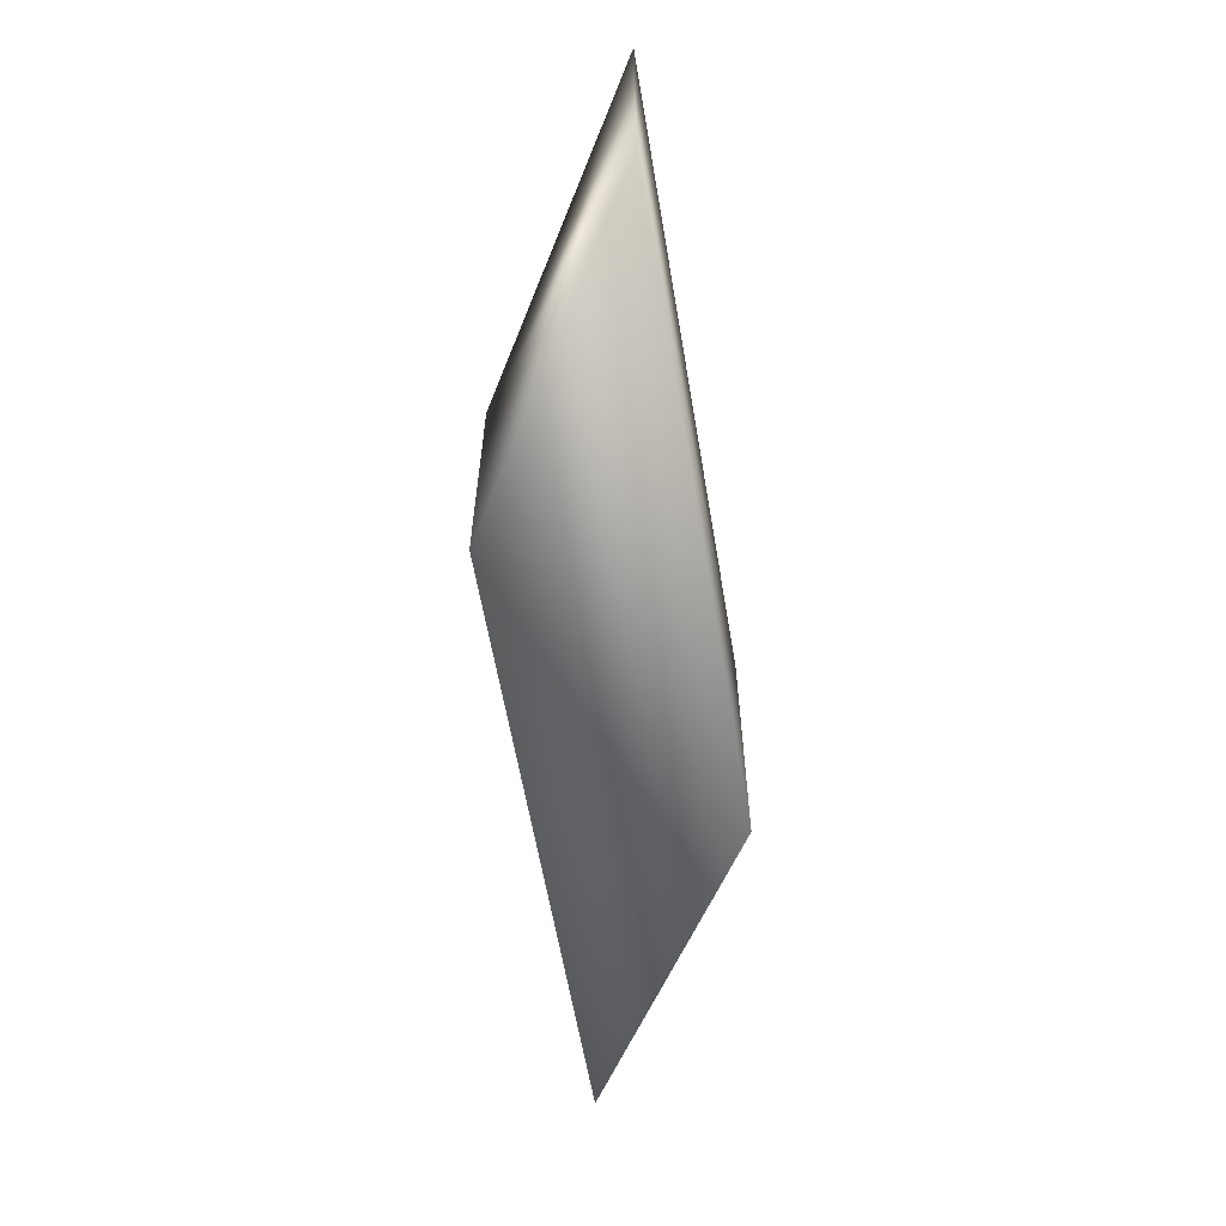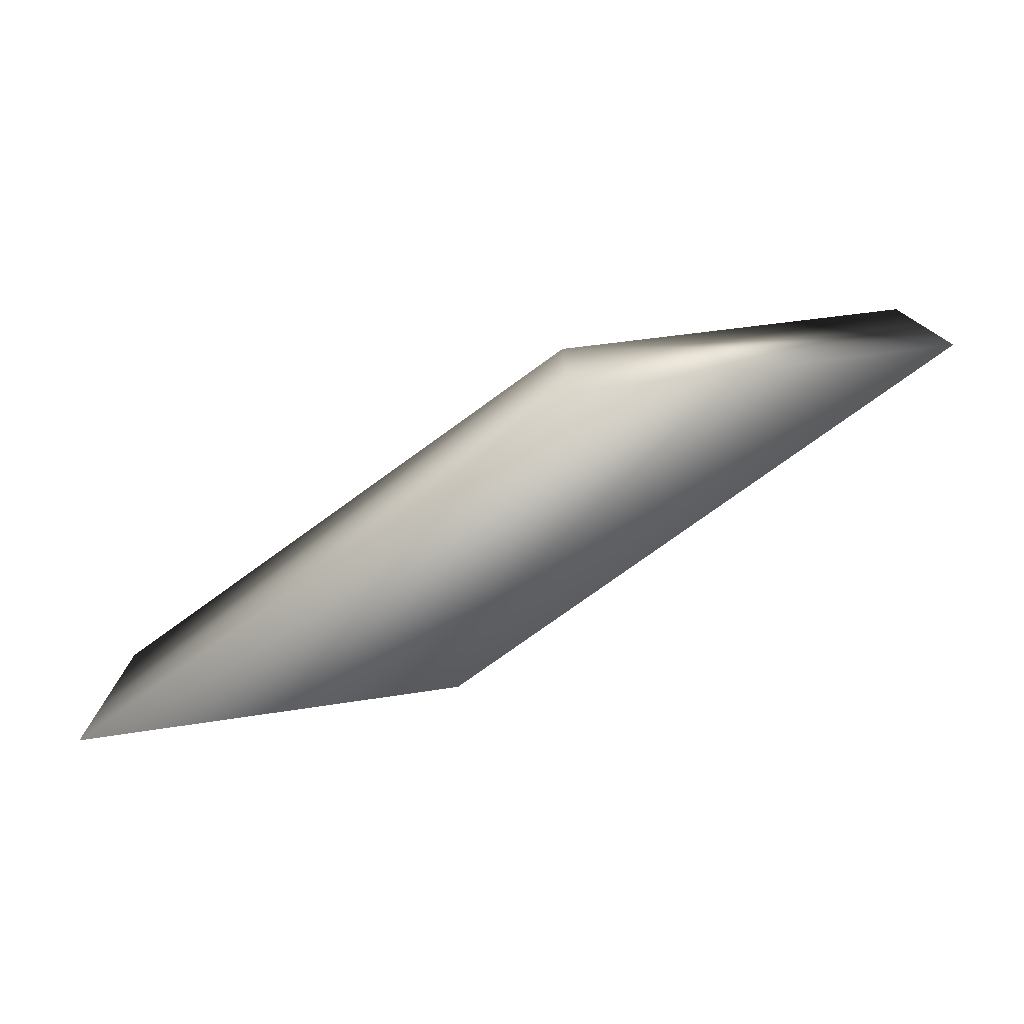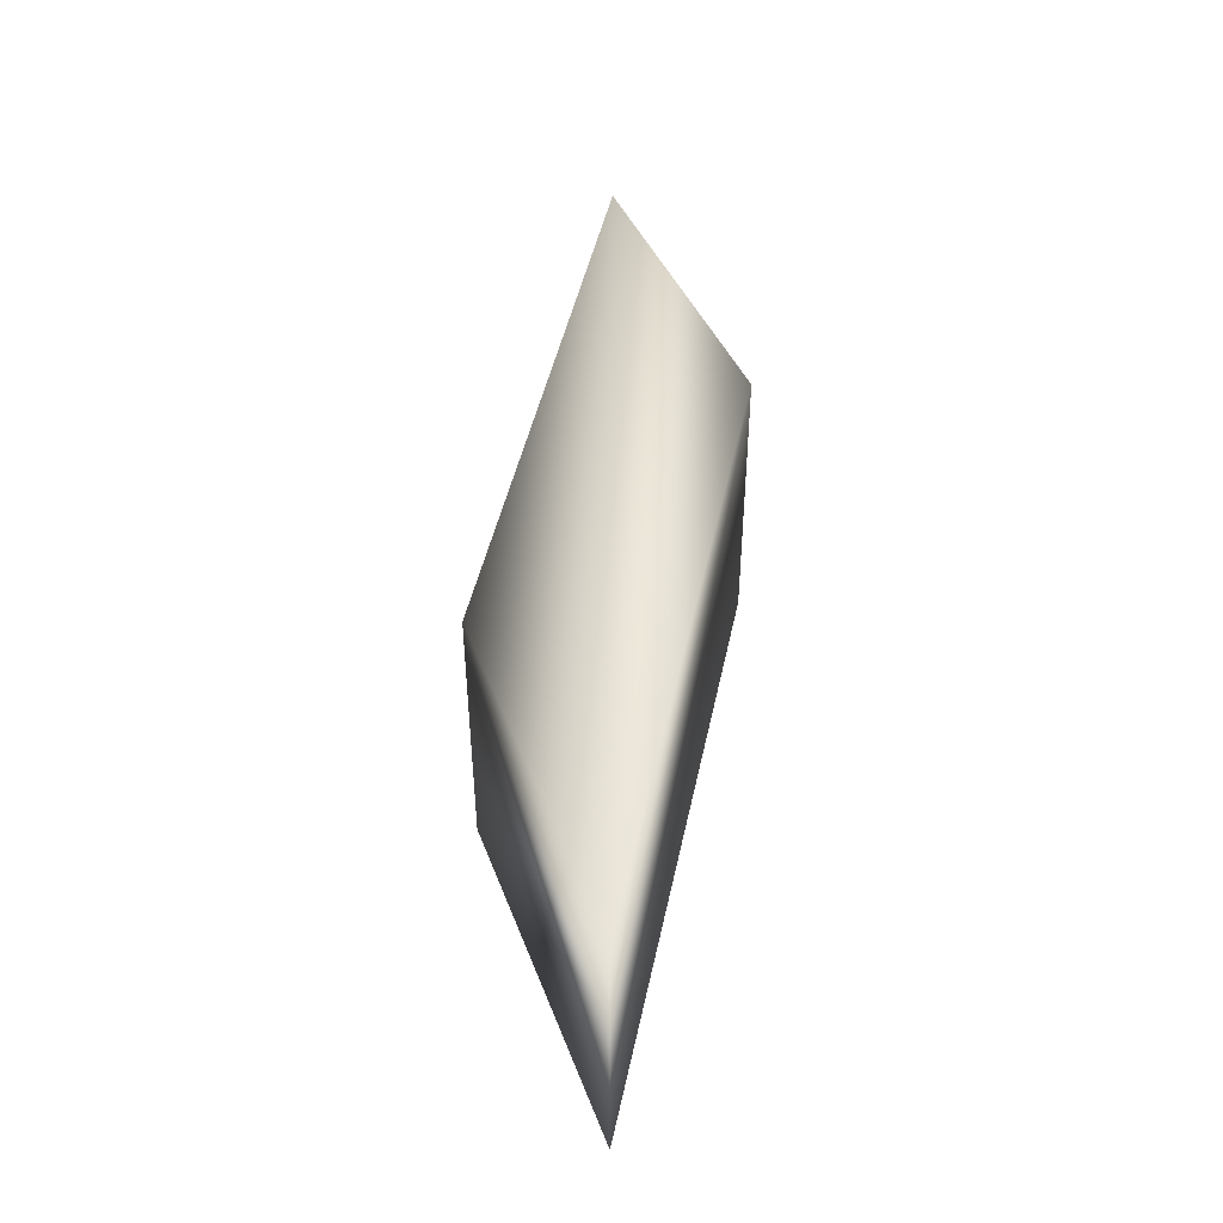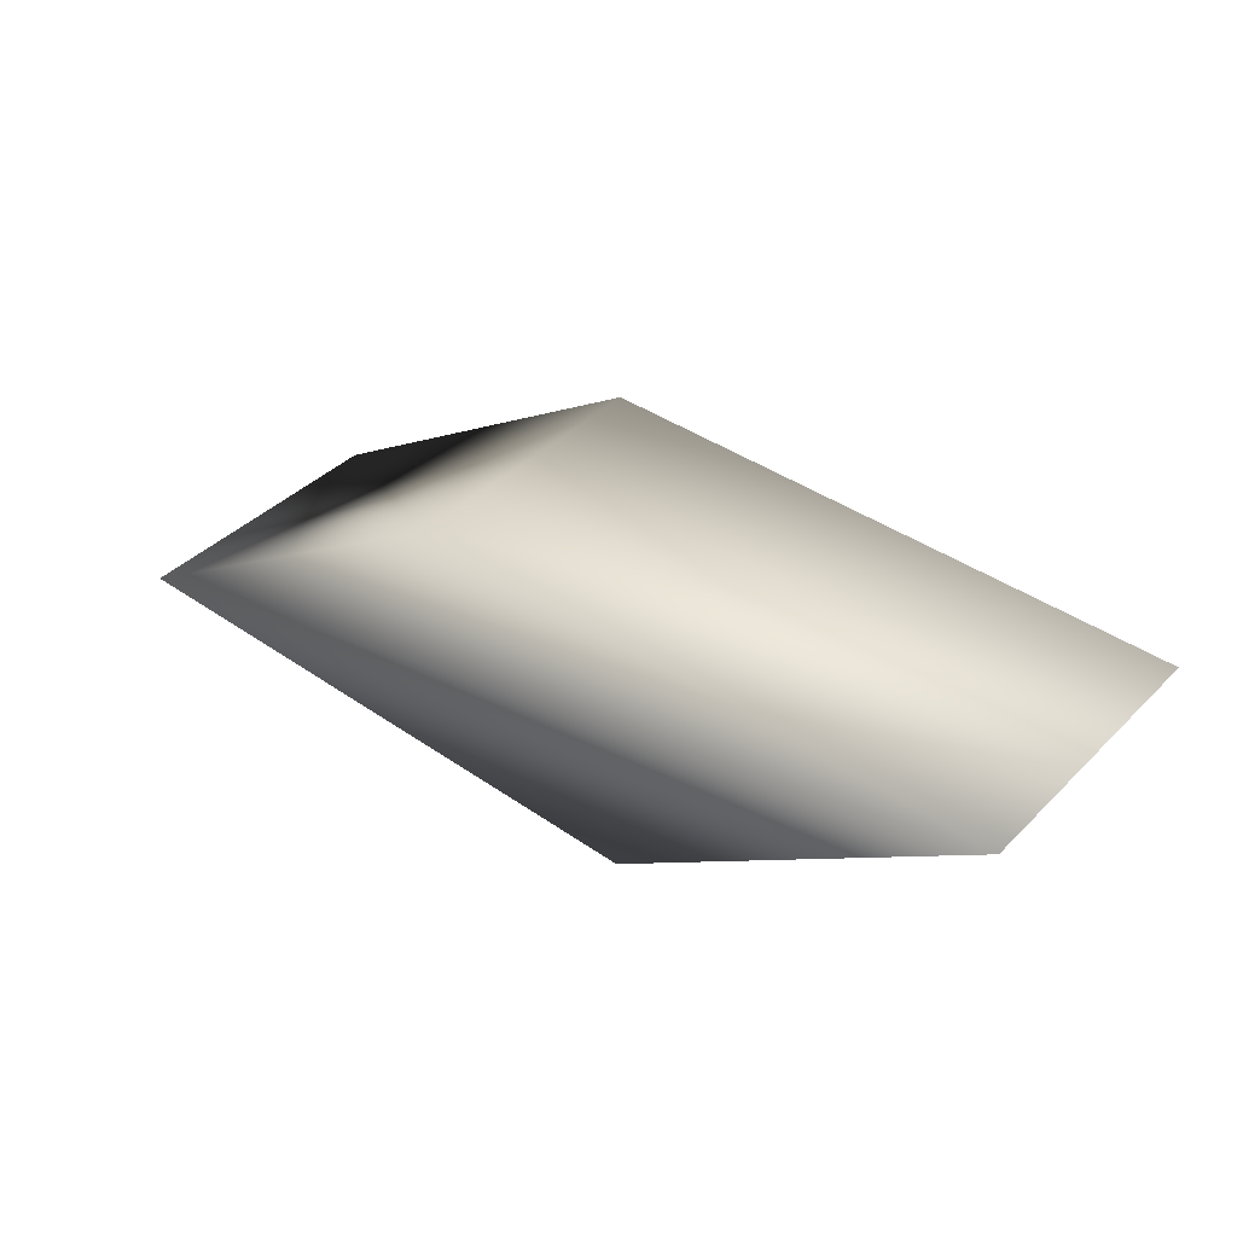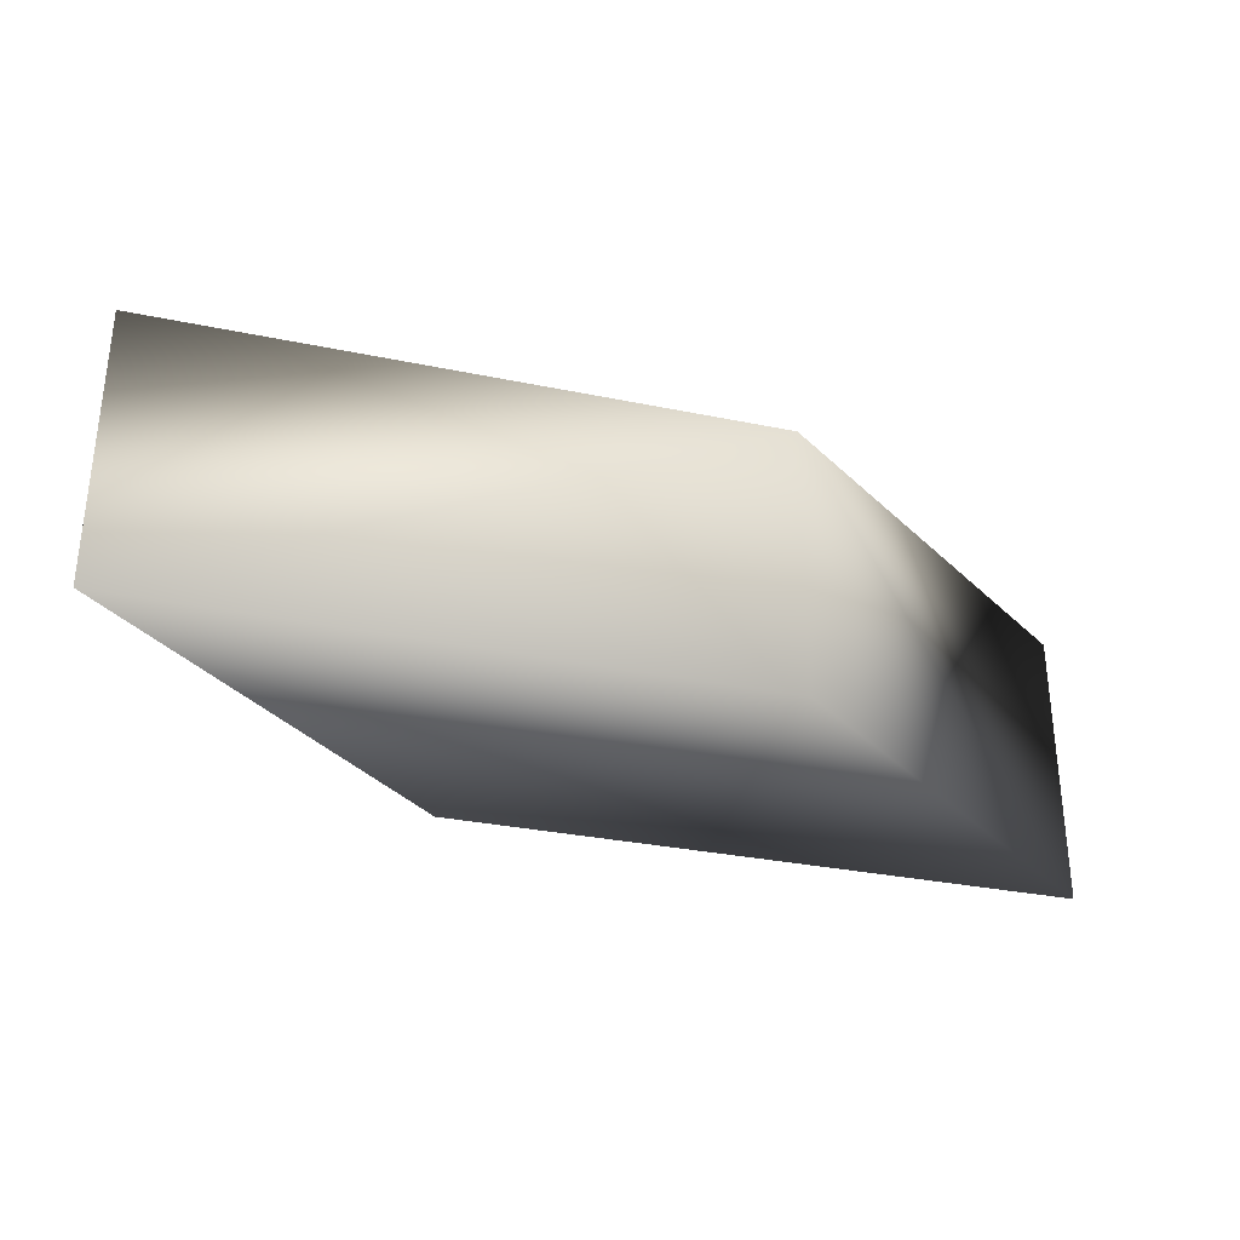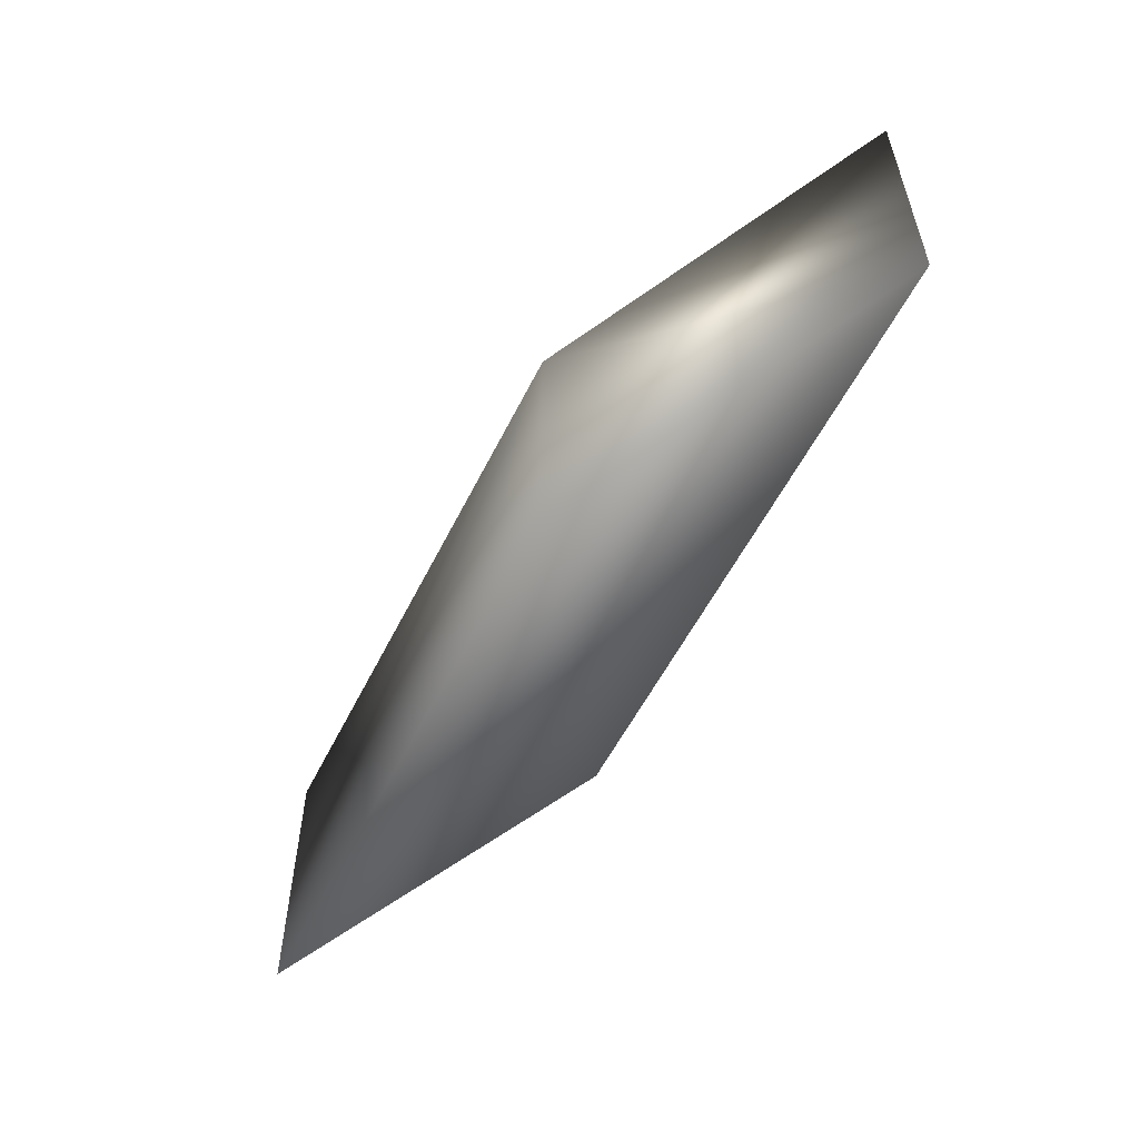
<metadata>
{"format":"obj","ext":"obj","renderer":"f3d","projection":"perspective","resolution":1024,"background":"white","views":[{"elev":-60.7,"azim":99.6,"up":"+Z"},{"elev":-76.4,"azim":-144.1,"up":"+Z"},{"elev":46.3,"azim":-78.2,"up":"+Z"},{"elev":40.7,"azim":40.2,"up":"+Y"},{"elev":-31.7,"azim":-16.3,"up":"+Z"},{"elev":-55.1,"azim":-116.1,"up":"+Z"}]}
</metadata>
<code>
g FogMesh_VolumetricFog0
v -0.9402 -3.5 -2.895
v -22.94 -3.5 -2.895
v -11 3.5 -5
v 11 3.5 -5
v -0.9402 -3.5 7.105
v -22.94 -3.5 7.105
v -11 3.5 5
v 11 3.5 5
g FogMesh_VolumetricFog0_0
f 2 3 1
f 3 4 1
f 6 7 2
f 7 3 2
f 5 8 6
f 8 7 6
f 1 4 5
f 4 8 5
f 3 7 4
f 7 8 4
f 6 2 5
f 2 1 5

</code>
